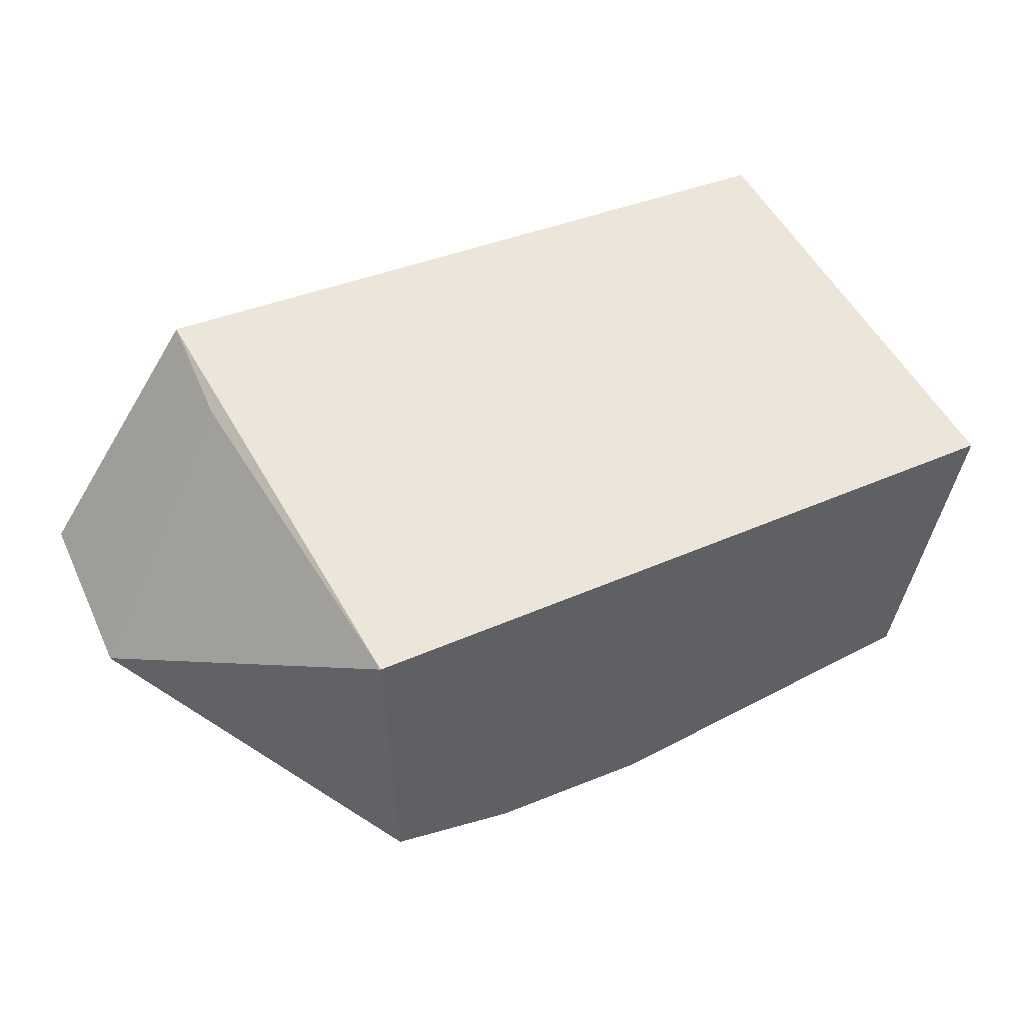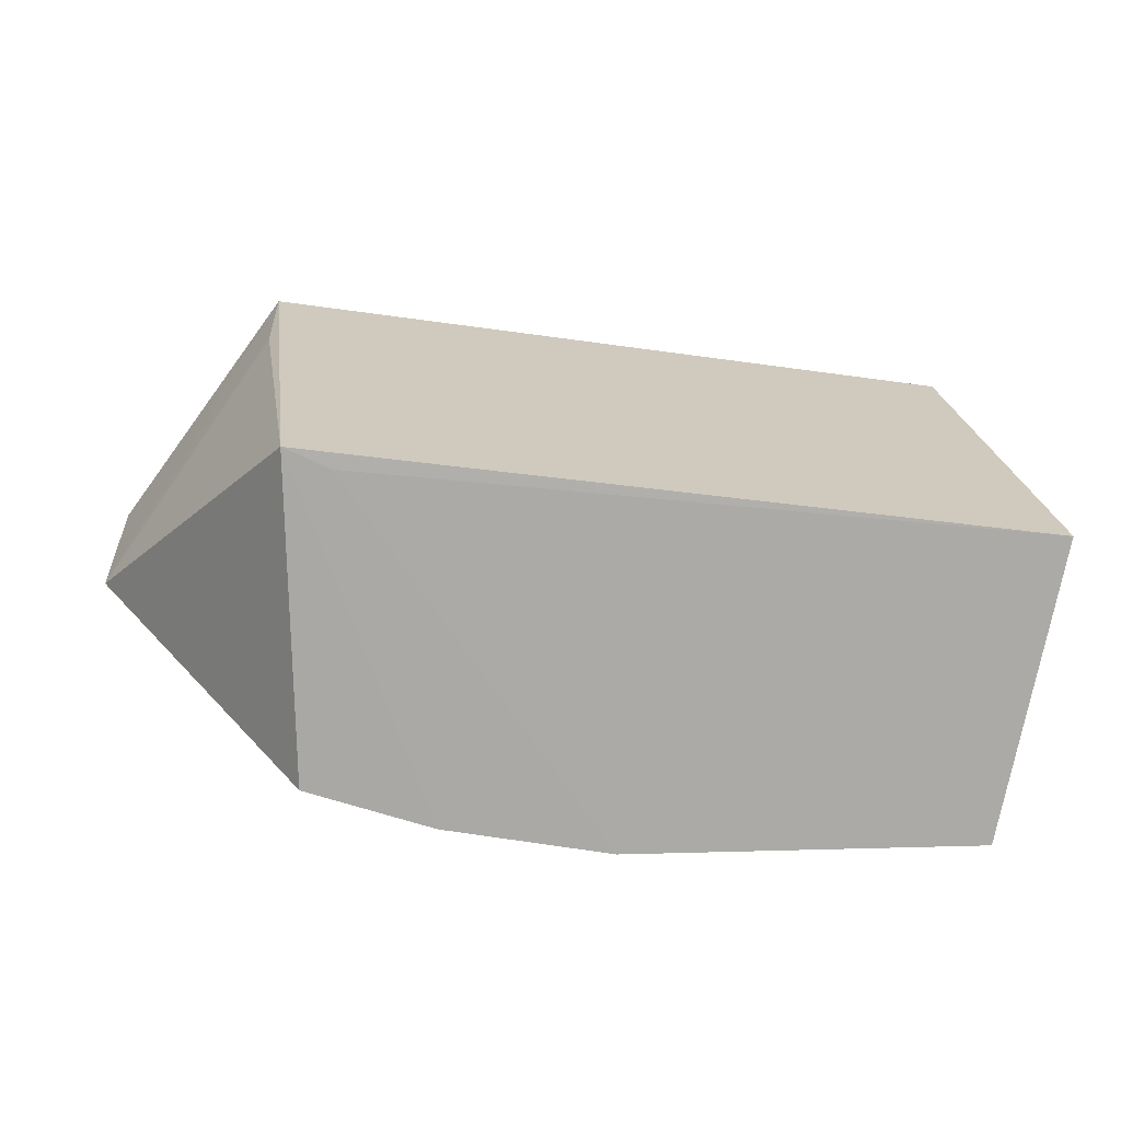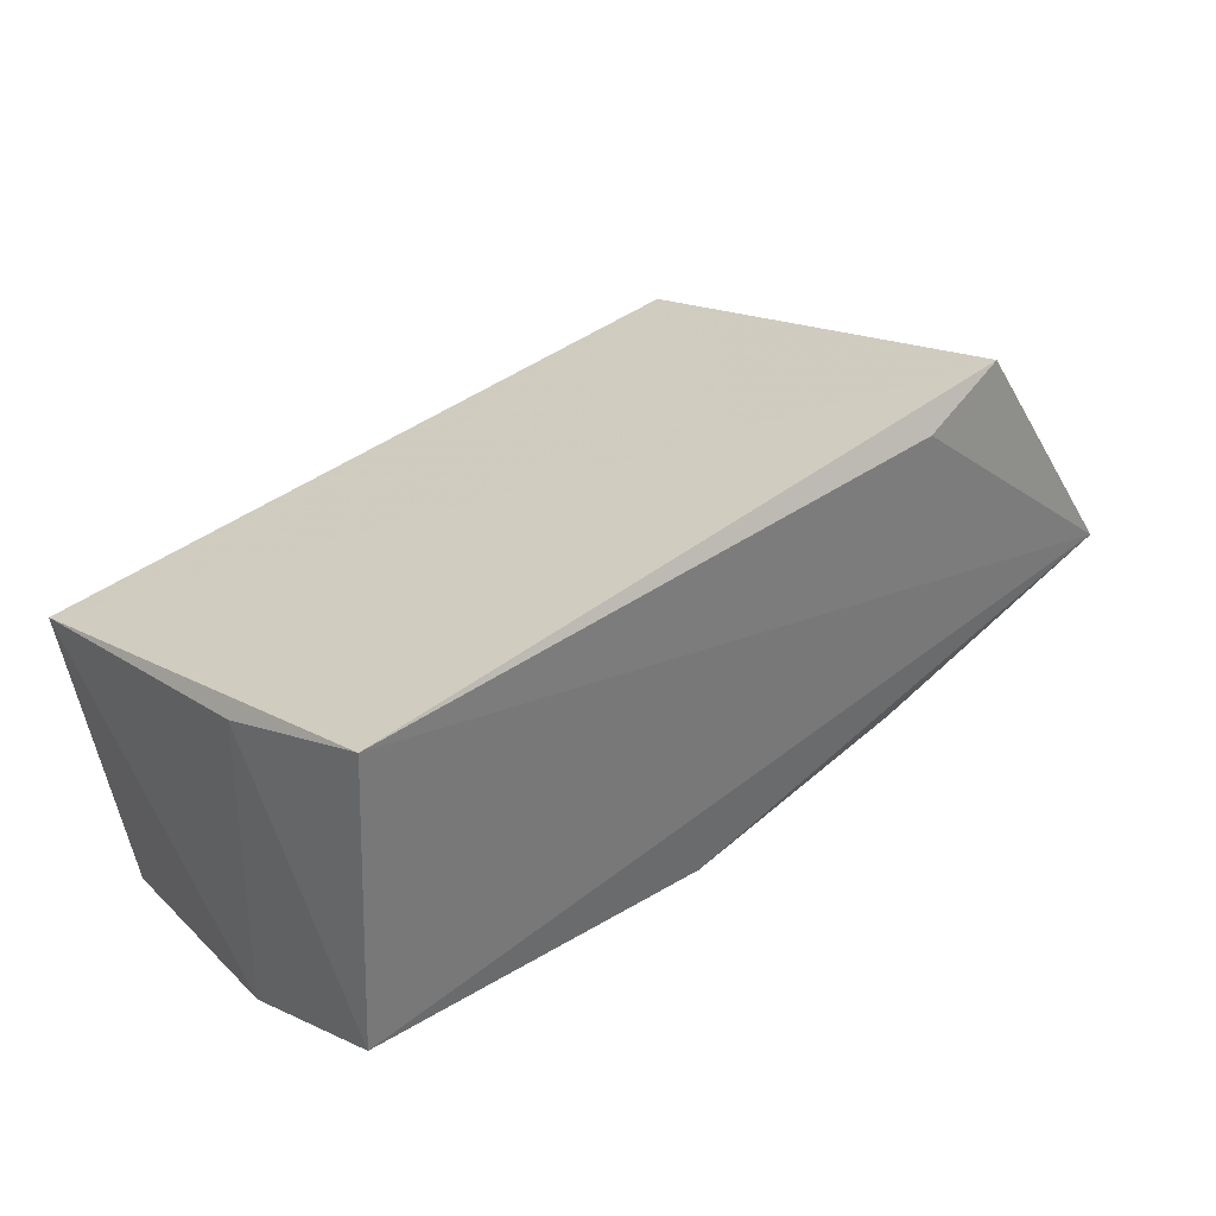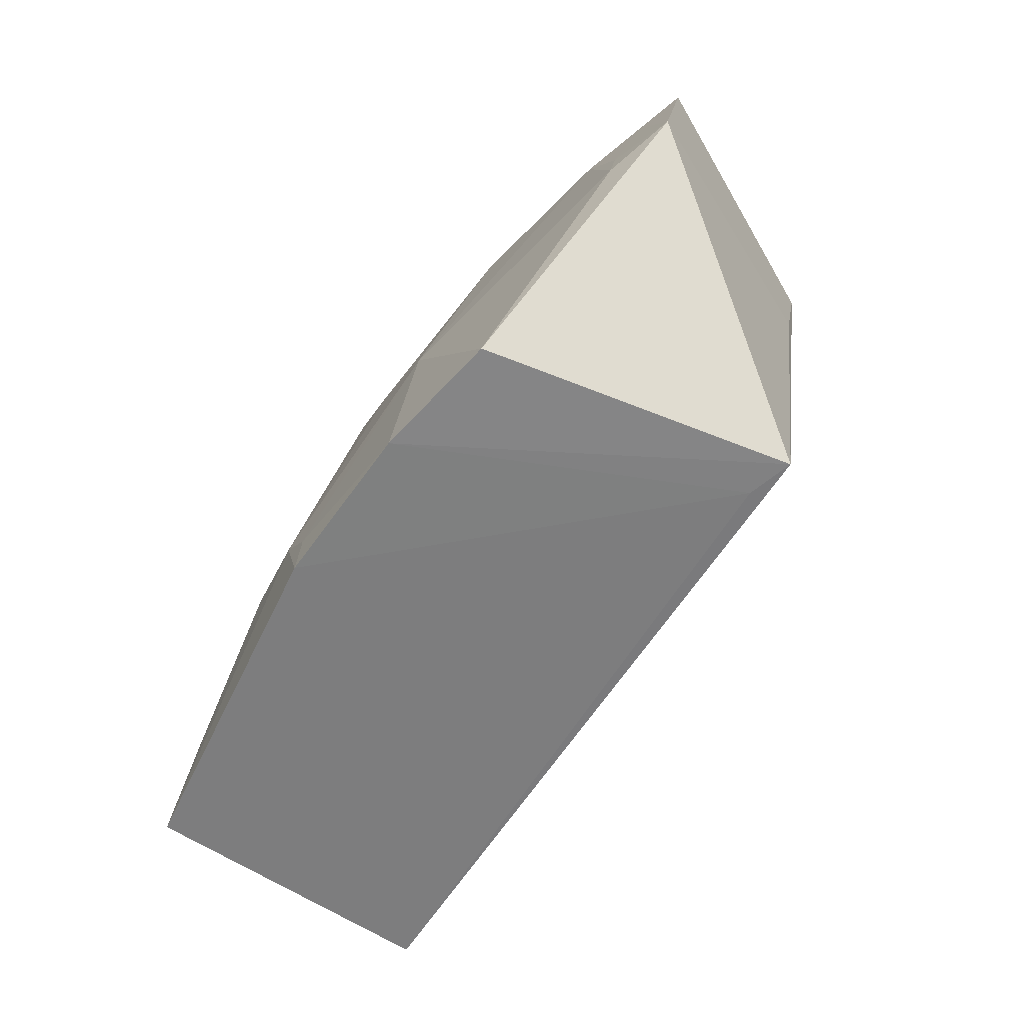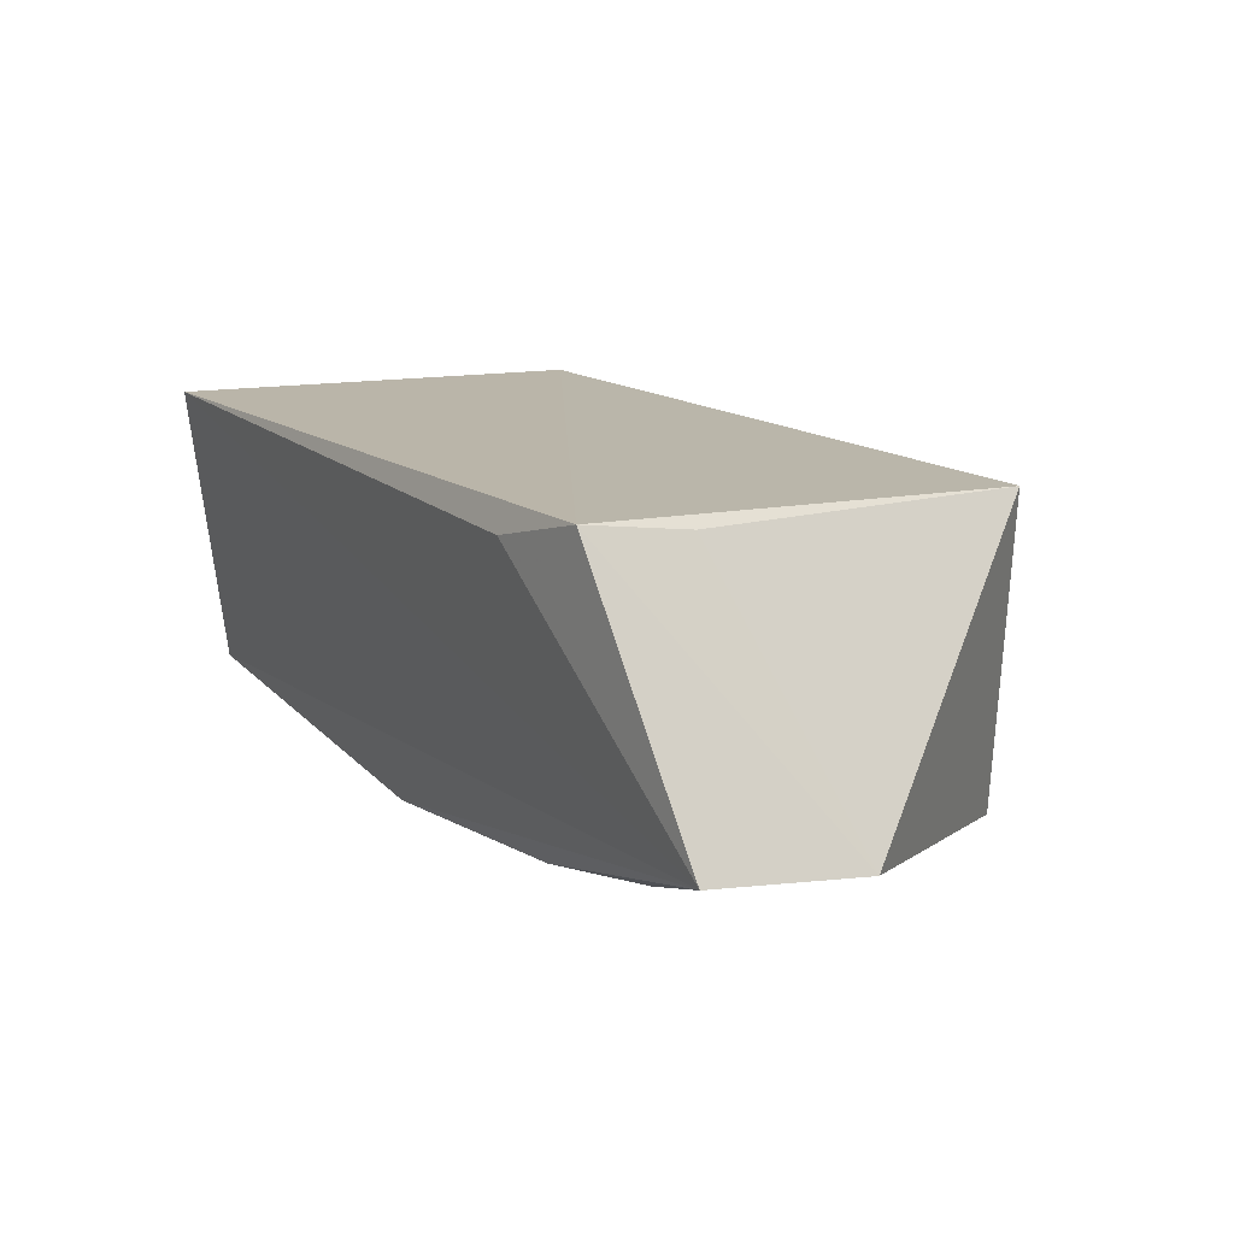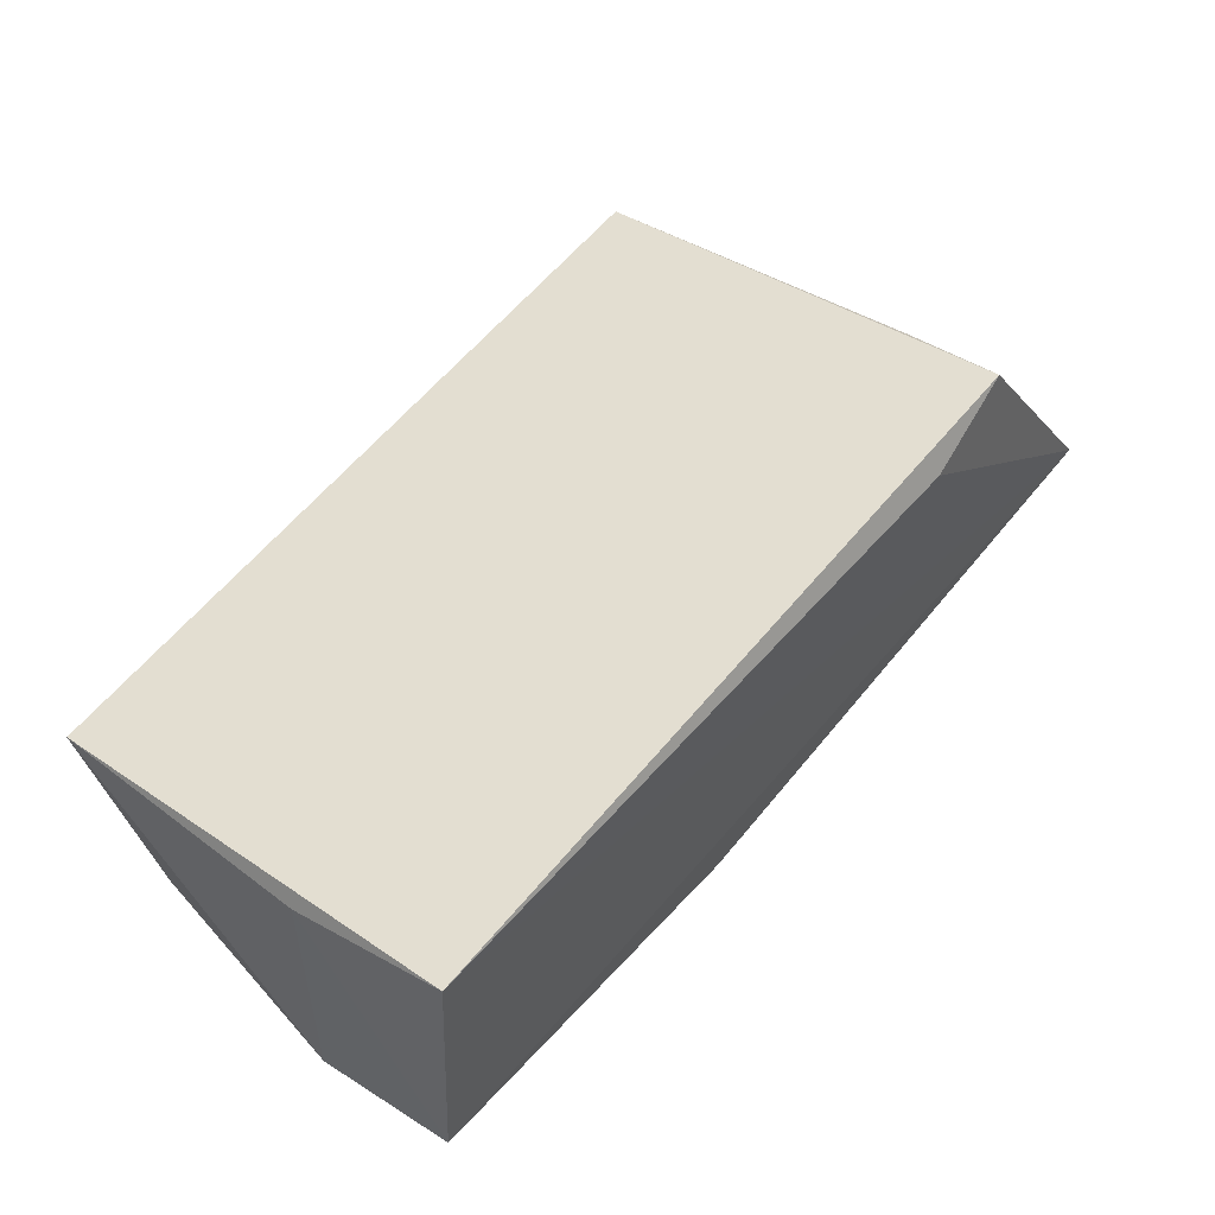
<metadata>
{"format":"obj","ext":"obj","renderer":"f3d","projection":"perspective","resolution":1024,"background":"white","views":[{"elev":50.0,"azim":149.0,"up":"+Y"},{"elev":14.9,"azim":172.2,"up":"+Y"},{"elev":28.1,"azim":-42.8,"up":"+Y"},{"elev":-59.5,"azim":66.5,"up":"+Z"},{"elev":25.0,"azim":56.4,"up":"+Y"},{"elev":50.5,"azim":-49.7,"up":"+Y"}]}
</metadata>
<code>
v 0.01922 -0.4157 -0.01973
v 0.1377 -0.3754 -0.02692
v 0.1332 -0.3664 0.01692
v -0.1148 -0.333 0.01588
v -0.1152 -0.3502 -0.1071
v -0.1124 -0.4146 0.009469
v 0.06153 -0.3984 0.008935
v 0.05082 -0.4221 -0.1077
v 0.08765 -0.3207 -0.1072
v -0.117 -0.3438 -0.02863
v 0.104 -0.3832 0.008606
v -0.008838 -0.4144 0.009426
v -0.09758 -0.4348 -0.1078
v 0.04932 -0.4154 -0.04923
v 0.08616 -0.3025 0.01597
v 0.08583 -0.4101 -0.1064
v -0.113 -0.424 -0.03307
v 0.122 -0.3738 0.01029
v 0.004209 -0.4315 -0.1081
v 0.1204 -0.3858 -0.03514
v 0.08942 -0.3091 -0.01241
v 0.05885 -0.3138 0.019
v -0.03903 -0.4312 -0.06423
v 0.1191 -0.3831 -0.02063
v 0.07544 -0.3267 -0.1074
v -0.008704 -0.4316 -0.07931
v -0.09727 -0.4303 -0.06436
v 0.004004 -0.4305 -0.093
f 6 3 4
f 10 6 4
f 10 4 5
f 11 3 7
f 12 1 7
f 12 7 3
f 12 3 6
f 14 7 1
f 14 11 7
f 15 3 2
f 15 9 5
f 15 5 4
f 16 9 2
f 16 8 9
f 16 14 8
f 17 10 5
f 17 6 10
f 17 5 13
f 18 2 3
f 18 3 11
f 19 13 5
f 20 11 14
f 20 16 2
f 20 14 16
f 21 15 2
f 21 2 9
f 21 9 15
f 22 15 4
f 22 4 3
f 22 3 15
f 23 12 6
f 23 6 17
f 24 18 11
f 24 2 18
f 24 20 2
f 24 11 20
f 25 9 8
f 25 8 19
f 25 19 5
f 25 5 9
f 26 14 1
f 26 1 12
f 26 12 23
f 26 23 13
f 26 13 19
f 27 23 17
f 27 17 13
f 27 13 23
f 28 26 19
f 28 19 8
f 28 8 14
f 28 14 26

</code>
